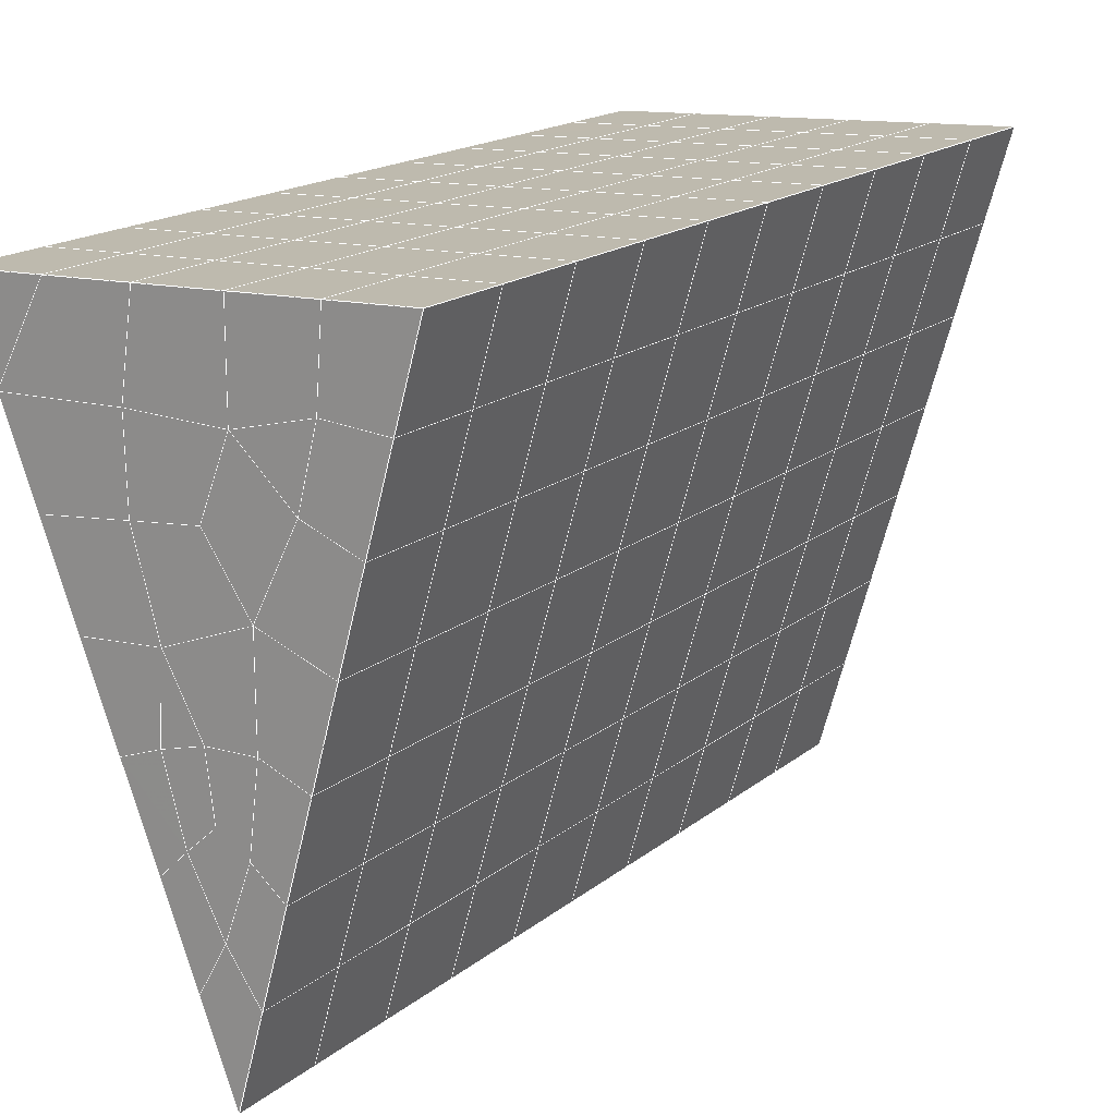
<metadata>
{"format":"obj","ext":"obj","renderer":"f3d","projection":"perspective","resolution":1024,"background":"white","views":[{"elev":12.5,"azim":33.1,"up":"+Y"}]}
</metadata>
<code>
v 49 12.05 20.7
v 51 12.05 20.7
v 50.89 10.11 20.57
v 49.04 9.793 20.54
v 49 11.9 22.9
v 51 11.9 22.9
v 49 11.74 25.09
v 51 11.74 25.09
v 49 11.59 27.29
v 51 11.59 27.29
v 49 11.43 29.48
v 51 11.43 29.48
v 49 11.28 31.68
v 51 11.28 31.68
v 49 11.13 33.87
v 51 11.13 33.87
v 49 10.97 36.06
v 51 10.97 36.06
v 49 10.82 38.26
v 51 10.82 38.26
v 49 10.67 40.45
v 51 10.67 40.45
v 49 10.51 42.65
v 51 10.51 42.65
v 48.59 8.351 42.5
v 50.89 8.187 42.49
v 48.54 6.365 42.36
v 50.12 6.453 42.36
v 49.04 4.156 42.2
v 51.12 4.833 42.25
v 49.84 2.488 42.09
v 51.02 2.471 42.09
v 49.96 1.007 41.98
v 50.69 0.4973 41.95
v 49.26 0.4296 41.94
v 49.99 -1.175 41.83
v 48.57 -0.1744 41.9
v 49.29 -2.312 41.75
v 48.57 -0.02107 39.71
v 49.29 -2.158 39.56
v 48.57 0.1327 37.51
v 49.29 -2.005 37.36
v 48.57 0.2862 35.32
v 49.29 -1.851 35.17
v 48.57 0.4397 33.12
v 49.29 -1.698 32.97
v 48.57 0.5931 30.93
v 49.29 -1.544 30.78
v 48.57 0.7462 28.73
v 49.29 -1.391 28.58
v 48.57 0.8999 26.54
v 49.29 -1.238 26.39
v 48.57 1.053 24.34
v 49.29 -1.084 24.19
v 48.57 1.207 22.15
v 49.29 -0.9311 22
v 48.57 1.36 19.95
v 49.29 -0.7775 19.81
v 50.01 1.732 19.98
v 50 -0.1558 19.85
v 51.43 1.36 19.96
v 50.71 -0.7774 19.81
v 51.43 1.207 22.15
v 50.71 -0.9308 22
v 51.43 1.053 24.34
v 50.71 -1.084 24.19
v 51.43 0.9 26.54
v 50.71 -1.238 26.39
v 51.43 0.7465 28.73
v 50.71 -1.391 28.58
v 51.43 0.593 30.93
v 50.71 -1.544 30.78
v 51.43 0.4397 33.12
v 50.71 -1.698 32.97
v 51.43 0.2859 35.32
v 50.71 -1.852 35.17
v 51.43 0.1324 37.51
v 50.71 -2.005 37.36
v 51.43 -0.02104 39.71
v 50.71 -2.158 39.56
v 51.43 -0.1741 41.9
v 50.71 -2.312 41.75
v 52.14 1.963 42.05
v 52.14 2.117 39.86
v 52.14 2.27 37.66
v 52.14 2.424 35.47
v 52.14 2.577 33.27
v 52.14 2.731 31.08
v 52.14 2.884 28.88
v 52.14 3.038 26.69
v 52.14 3.191 24.49
v 52.14 3.344 22.3
v 52.14 3.498 20.1
v 50.04 4.358 20.16
v 47.86 3.498 20.1
v 47.86 3.344 22.3
v 47.86 3.191 24.49
v 47.86 3.038 26.69
v 47.86 2.884 28.88
v 47.86 2.73 31.08
v 47.86 2.577 33.27
v 47.86 2.424 35.47
v 47.86 2.27 37.66
v 47.86 2.117 39.86
v 47.86 1.963 42.05
v 48.84 2.266 42.07
v 50 -4.45 41.6
v 50 -4.296 39.41
v 50 -4.143 37.21
v 50 -3.989 35.02
v 50 -3.836 32.82
v 50 -3.682 30.63
v 50 -3.529 28.43
v 50 -3.375 26.24
v 50 -3.222 24.05
v 50 -3.068 21.85
v 50 -2.915 19.66
v 51.49 6.371 20.31
v 52.86 5.636 20.25
v 52.19 8.094 20.43
v 53.57 7.773 20.4
v 52.62 10.07 20.56
v 54.29 9.911 20.55
v 53 12.05 20.7
v 55 12.05 20.7
v 53 11.89 22.9
v 55 11.89 22.9
v 53 11.74 25.09
v 55 11.74 25.09
v 53 11.59 27.29
v 55 11.59 27.29
v 53 11.43 29.48
v 55 11.43 29.48
v 53 11.28 31.68
v 55 11.28 31.68
v 53 11.13 33.87
v 55 11.13 33.87
v 53 10.97 36.07
v 55 10.97 36.07
v 53 10.82 38.26
v 55 10.82 38.26
v 53 10.67 40.45
v 55 10.67 40.45
v 53 10.51 42.65
v 55 10.51 42.65
v 52.76 8.562 42.51
v 54.29 8.376 42.5
v 52.24 6.825 42.39
v 53.57 6.239 42.35
v 52.86 4.101 42.2
v 47.14 4.101 42.2
v 46.43 6.239 42.35
v 45.71 8.376 42.5
v 47 10.51 42.65
v 47 10.67 40.45
v 47 10.82 38.26
v 47 10.97 36.07
v 47 11.13 33.87
v 47 11.28 31.68
v 47 11.43 29.48
v 47 11.59 27.29
v 47 11.74 25.09
v 47 11.89 22.9
v 47 12.05 20.7
v 47.23 10.12 20.57
v 48.83 6.56 20.32
v 50.46 8.035 20.42
v 47.14 5.636 20.25
v 47.14 5.482 22.45
v 47.14 5.329 24.64
v 47.14 5.175 26.84
v 47.14 5.022 29.03
v 47.14 4.868 31.23
v 47.14 4.715 33.42
v 47.14 4.561 35.62
v 47.14 4.408 37.81
v 47.14 4.255 40.01
v 52.86 5.482 22.45
v 52.86 5.329 24.64
v 52.86 5.175 26.84
v 52.86 5.022 29.03
v 52.86 4.868 31.23
v 52.86 4.715 33.42
v 52.86 4.561 35.62
v 52.86 4.408 37.81
v 52.86 4.254 40.01
v 53.57 6.392 40.16
v 53.57 6.545 37.96
v 53.57 6.699 35.77
v 53.57 6.852 33.57
v 53.57 7.006 31.38
v 53.57 7.159 29.18
v 53.57 7.313 26.99
v 53.57 7.466 24.79
v 53.57 7.62 22.6
v 54.29 8.53 40.3
v 54.29 8.683 38.11
v 54.29 8.837 35.92
v 54.29 8.99 33.72
v 54.29 9.143 31.53
v 54.29 9.297 29.33
v 54.29 9.45 27.14
v 54.29 9.604 24.94
v 54.29 9.757 22.75
v 47.79 8.428 20.45
v 46.43 7.773 20.4
v 46.43 7.619 22.6
v 46.43 7.466 24.79
v 46.43 7.313 26.99
v 46.43 7.159 29.18
v 46.43 7.006 31.38
v 46.43 6.853 33.57
v 46.43 6.699 35.77
v 46.43 6.545 37.96
v 46.43 6.392 40.15
v 45.71 9.911 20.55
v 45.71 9.757 22.75
v 45.71 9.604 24.94
v 45.71 9.45 27.14
v 45.71 9.297 29.33
v 45.71 9.144 31.53
v 45.71 8.99 33.72
v 45.71 8.837 35.92
v 45.71 8.683 38.11
v 45.71 8.529 40.3
v 45 12.05 20.7
v 45 11.9 22.9
v 45 11.74 25.09
v 45 11.59 27.29
v 45 11.43 29.48
v 45 11.28 31.68
v 45 11.13 33.87
v 45 10.97 36.07
v 45 10.82 38.26
v 45 10.67 40.45
v 45 10.51 42.65
v 49.96 1.007 41.98
v 49.84 2.488 42.09
v 49.04 4.156 42.2
v 47.14 4.101 42.2
v 47.14 4.255 40.01
v 47.86 2.117 39.86
v 48.57 -0.02107 39.71
v 49.29 -2.158 39.56
v 49.29 -2.312 41.75
v 50 -4.45 41.6
v 50.71 -2.312 41.75
v 50.71 -2.158 39.56
v 51.43 -0.02104 39.71
v 51.43 -0.1741 41.9
v 52.14 1.963 42.05
v 51.02 2.471 42.09
v 51.12 4.833 42.25
v 48.84 2.266 42.07
v 47.86 1.963 42.05
v 48.57 -0.1744 41.9
v 49.99 -1.175 41.83
v 50.69 0.4973 41.95
v 49.26 0.4296 41.94
v 48.57 0.1327 37.51
v 47.86 2.27 37.66
v 47.14 4.408 37.81
v 46.43 6.545 37.96
v 46.43 6.392 40.15
v 46.43 6.239 42.35
v 48.54 6.365 42.36
v 52.24 6.825 42.39
v 50.89 8.187 42.49
v 50.12 6.453 42.36
v 52.86 4.101 42.2
v 52.14 2.117 39.86
v 51.43 0.1324 37.51
v 50.71 -2.005 37.36
v 50 -4.296 39.41
v 45.71 8.376 42.5
v 45.71 8.529 40.3
v 45.71 8.683 38.11
v 45.71 8.837 35.92
v 46.43 6.699 35.77
v 47.14 4.561 35.62
v 47.86 2.424 35.47
v 52.76 8.562 42.51
v 53.57 6.239 42.35
v 53.57 6.392 40.15
v 52.86 4.254 40.01
v 52.86 4.408 37.81
v 52.14 2.27 37.66
v 52.14 2.424 35.47
v 51.43 0.2859 35.32
v 51.43 0.4397 33.12
v 50.71 -1.698 32.97
v 50.71 -1.852 35.17
v 50 -3.989 35.02
v 50 -4.143 37.21
v 49.29 -2.005 37.36
v 54.29 8.376 42.5
v 53 10.51 42.65
v 51 10.51 42.65
v 48.59 8.351 42.5
v 55 10.51 42.65
v 55 10.67 40.45
v 55 10.82 38.26
v 55 10.97 36.06
v 54.29 8.837 35.92
v 54.29 8.99 33.72
v 53.57 6.852 33.57
v 53.57 7.006 31.38
v 52.86 4.868 31.23
v 52.86 5.022 29.03
v 52.14 2.884 28.88
v 52.14 3.038 26.69
v 51.43 0.9 26.54
v 51.43 1.053 24.34
v 50.71 -1.084 24.19
v 50.71 -1.238 26.39
v 50 -3.375 26.24
v 50 -3.529 28.43
v 49.29 -1.391 28.58
v 49.29 -1.544 30.78
v 48.57 0.5931 30.93
v 48.57 0.4397 33.12
v 47.86 2.577 33.27
v 48.57 0.2862 35.32
v 49.29 -1.698 32.97
v 50 -3.682 30.63
v 50.71 -1.391 28.58
v 51.43 0.7465 28.73
v 52.14 2.731 31.08
v 52.86 4.715 33.42
v 53.57 6.699 35.77
v 54.29 8.683 38.11
v 53 10.82 38.26
v 53 10.67 40.45
v 54.29 8.53 40.3
v 53.57 6.545 37.96
v 52.86 4.561 35.62
v 52.14 2.577 33.27
v 51.43 0.593 30.93
v 50.71 -1.544 30.78
v 50 -3.836 32.82
v 49.29 -1.851 35.17
v 51 10.67 40.45
v 49 10.51 42.65
v 45 10.51 42.65
v 45 10.67 40.45
v 45 10.82 38.26
v 45 10.97 36.06
v 45.71 8.99 33.72
v 46.43 6.853 33.57
v 47.14 4.715 33.42
v 47 10.67 40.45
v 49 10.67 40.45
v 51 10.82 38.26
v 53 10.97 36.07
v 55 11.13 33.87
v 54.29 9.143 31.53
v 53.57 7.159 29.18
v 52.86 5.175 26.84
v 52.14 3.191 24.49
v 51.43 1.207 22.15
v 50.71 -0.9308 22
v 50 -3.222 24.05
v 49.29 -1.238 26.39
v 48.57 0.7462 28.73
v 47.86 2.73 31.08
v 47.14 4.868 31.23
v 47.86 2.884 28.88
v 48.57 0.8999 26.54
v 49.29 -1.084 24.19
v 50 -3.068 21.85
v 50.71 -0.7774 19.81
v 51.43 1.36 19.95
v 52.14 3.344 22.3
v 52.86 5.329 24.64
v 53.57 7.313 26.99
v 54.29 9.297 29.33
v 55 11.28 31.68
v 53 11.13 33.87
v 51 10.97 36.06
v 49 10.82 38.26
v 47 10.51 42.65
v 50 -2.915 19.66
v 49.29 -0.7775 19.81
v 49.29 -0.9311 22
v 48.57 1.207 22.15
v 48.57 1.053 24.34
v 47.86 3.191 24.49
v 47.86 3.038 26.69
v 47.14 5.175 26.84
v 47.14 5.022 29.03
v 46.43 7.159 29.18
v 46.43 7.006 31.38
v 50 -0.1558 19.85
v 50.01 1.732 19.98
v 52.14 3.498 20.1
v 52.86 5.482 22.45
v 53.57 7.466 24.79
v 54.29 9.45 27.14
v 55 11.43 29.48
v 53 11.28 31.68
v 51 11.13 33.87
v 49 10.97 36.06
v 47 10.82 38.26
v 47 10.97 36.06
v 45 11.13 33.87
v 45.71 9.144 31.53
v 48.57 1.36 19.95
v 47.86 3.344 22.3
v 47.14 5.329 24.64
v 46.43 7.313 26.99
v 45.71 9.297 29.33
v 45 11.28 31.68
v 47 11.13 33.87
v 49 11.13 33.87
v 47 11.28 31.68
v 45 11.43 29.48
v 45.71 9.45 27.14
v 46.43 7.466 24.79
v 47.14 5.482 22.45
v 47.86 3.498 20.1
v 50.04 4.358 20.16
v 52.86 5.636 20.25
v 53.57 7.62 22.6
v 54.29 9.604 24.94
v 55 11.59 27.29
v 53 11.43 29.48
v 51 11.28 31.68
v 49 11.28 31.68
v 47 11.43 29.48
v 45 11.59 27.29
v 45.71 9.604 24.94
v 46.43 7.619 22.6
v 47.14 5.636 20.25
v 51.49 6.371 20.31
v 53.57 7.773 20.4
v 54.29 9.757 22.75
v 55 11.74 25.09
v 53 11.59 27.29
v 51 11.43 29.48
v 49 11.43 29.48
v 47 11.59 27.29
v 45 11.74 25.09
v 45.71 9.757 22.75
v 46.43 7.773 20.4
v 48.83 6.56 20.32
v 55 12.05 20.7
v 53 12.05 20.7
v 52.62 10.07 20.56
v 50.89 10.11 20.57
v 50.46 8.035 20.42
v 52.19 8.094 20.43
v 54.29 9.911 20.55
v 55 11.89 22.9
v 53 11.89 22.9
v 53 11.74 25.09
v 51 11.74 25.09
v 49 11.74 25.09
v 47 11.74 25.09
v 45 11.9 22.9
v 45.71 9.911 20.55
v 47.79 8.428 20.45
v 51 11.59 27.29
v 49 11.59 27.29
v 51 11.9 22.9
v 51 12.05 20.7
v 49 11.9 22.9
v 47 11.89 22.9
v 45 12.05 20.7
v 47.23 10.12 20.57
v 49.04 9.793 20.54
v 49 12.05 20.7
v 47 12.05 20.7
f 1 2 3
f 1 3 4
f 5 6 2
f 5 2 1
f 7 8 6
f 7 6 5
f 9 10 8
f 9 8 7
f 11 12 10
f 11 10 9
f 13 14 12
f 13 12 11
f 15 16 14
f 15 14 13
f 17 18 16
f 17 16 15
f 19 20 18
f 19 18 17
f 21 22 20
f 21 20 19
f 23 24 22
f 23 22 21
f 25 26 24
f 25 24 23
f 27 28 26
f 27 26 25
f 29 30 28
f 29 28 27
f 31 32 30
f 31 30 29
f 33 34 32
f 33 32 31
f 35 36 34
f 35 34 33
f 37 38 36
f 37 36 35
f 39 40 38
f 39 38 37
f 41 42 40
f 41 40 39
f 43 44 42
f 43 42 41
f 45 46 44
f 45 44 43
f 47 48 46
f 47 46 45
f 49 50 48
f 49 48 47
f 51 52 50
f 51 50 49
f 53 54 52
f 53 52 51
f 55 56 54
f 55 54 53
f 57 58 56
f 57 56 55
f 59 60 58
f 59 58 57
f 61 62 60
f 61 60 59
f 63 64 62
f 63 62 61
f 65 66 64
f 65 64 63
f 67 68 66
f 67 66 65
f 69 70 68
f 69 68 67
f 71 72 70
f 71 70 69
f 73 74 72
f 73 72 71
f 75 76 74
f 75 74 73
f 77 78 76
f 77 76 75
f 79 80 78
f 79 78 77
f 81 82 80
f 81 80 79
f 34 36 82
f 34 82 81
f 81 83 32
f 81 32 34
f 79 84 83
f 79 83 81
f 77 85 84
f 77 84 79
f 75 86 85
f 75 85 77
f 73 87 86
f 73 86 75
f 71 88 87
f 71 87 73
f 69 89 88
f 69 88 71
f 67 90 89
f 67 89 69
f 65 91 90
f 65 90 67
f 63 92 91
f 63 91 65
f 61 93 92
f 61 92 63
f 59 94 93
f 59 93 61
f 57 95 94
f 57 94 59
f 55 96 95
f 55 95 57
f 53 97 96
f 53 96 55
f 51 98 97
f 51 97 53
f 49 99 98
f 49 98 51
f 47 100 99
f 47 99 49
f 45 101 100
f 45 100 47
f 43 102 101
f 43 101 45
f 41 103 102
f 41 102 43
f 39 104 103
f 39 103 41
f 37 105 104
f 37 104 39
f 35 106 105
f 35 105 37
f 33 31 106
f 33 106 35
f 107 82 36
f 107 36 38
f 108 80 82
f 108 82 107
f 109 78 80
f 109 80 108
f 110 76 78
f 110 78 109
f 111 74 76
f 111 76 110
f 112 72 74
f 112 74 111
f 113 70 72
f 113 72 112
f 114 68 70
f 114 70 113
f 115 66 68
f 115 68 114
f 116 64 66
f 116 66 115
f 117 62 64
f 117 64 116
f 58 60 62
f 58 62 117
f 116 56 58
f 116 58 117
f 115 54 56
f 115 56 116
f 114 52 54
f 114 54 115
f 113 50 52
f 113 52 114
f 112 48 50
f 112 50 113
f 111 46 48
f 111 48 112
f 110 44 46
f 110 46 111
f 109 42 44
f 109 44 110
f 108 40 42
f 108 42 109
f 107 38 40
f 107 40 108
f 118 119 93
f 118 93 94
f 120 121 119
f 120 119 118
f 122 123 121
f 122 121 120
f 124 125 123
f 124 123 122
f 126 127 125
f 126 125 124
f 128 129 127
f 128 127 126
f 130 131 129
f 130 129 128
f 132 133 131
f 132 131 130
f 134 135 133
f 134 133 132
f 136 137 135
f 136 135 134
f 138 139 137
f 138 137 136
f 140 141 139
f 140 139 138
f 142 143 141
f 142 141 140
f 144 145 143
f 144 143 142
f 146 147 145
f 146 145 144
f 148 149 147
f 148 147 146
f 30 150 149
f 30 149 148
f 32 83 150
f 32 150 30
f 29 151 105
f 29 105 106
f 27 152 151
f 27 151 29
f 25 153 152
f 25 152 27
f 23 154 153
f 23 153 25
f 21 155 154
f 21 154 23
f 19 156 155
f 19 155 21
f 17 157 156
f 17 156 19
f 15 158 157
f 15 157 17
f 13 159 158
f 13 158 15
f 11 160 159
f 11 159 13
f 9 161 160
f 9 160 11
f 7 162 161
f 7 161 9
f 5 163 162
f 5 162 7
f 1 164 163
f 1 163 5
f 4 165 164
f 4 164 1
f 94 166 167
f 94 167 118
f 95 168 166
f 95 166 94
f 96 169 168
f 96 168 95
f 97 170 169
f 97 169 96
f 98 171 170
f 98 170 97
f 99 172 171
f 99 171 98
f 100 173 172
f 100 172 99
f 101 174 173
f 101 173 100
f 102 175 174
f 102 174 101
f 103 176 175
f 103 175 102
f 104 177 176
f 104 176 103
f 105 151 177
f 105 177 104
f 178 92 93
f 178 93 119
f 179 91 92
f 179 92 178
f 180 90 91
f 180 91 179
f 181 89 90
f 181 90 180
f 182 88 89
f 182 89 181
f 183 87 88
f 183 88 182
f 184 86 87
f 184 87 183
f 185 85 86
f 185 86 184
f 186 84 85
f 186 85 185
f 150 83 84
f 150 84 186
f 186 187 149
f 186 149 150
f 185 188 187
f 185 187 186
f 184 189 188
f 184 188 185
f 183 190 189
f 183 189 184
f 182 191 190
f 182 190 183
f 181 192 191
f 181 191 182
f 180 193 192
f 180 192 181
f 179 194 193
f 179 193 180
f 178 195 194
f 178 194 179
f 119 121 195
f 119 195 178
f 187 196 147
f 187 147 149
f 188 197 196
f 188 196 187
f 189 198 197
f 189 197 188
f 190 199 198
f 190 198 189
f 191 200 199
f 191 199 190
f 192 201 200
f 192 200 191
f 193 202 201
f 193 201 192
f 194 203 202
f 194 202 193
f 195 204 203
f 195 203 194
f 121 123 204
f 121 204 195
f 196 143 145
f 196 145 147
f 197 141 143
f 197 143 196
f 198 139 141
f 198 141 197
f 199 137 139
f 199 139 198
f 200 135 137
f 200 137 199
f 201 133 135
f 201 135 200
f 202 131 133
f 202 133 201
f 203 129 131
f 203 131 202
f 204 127 129
f 204 129 203
f 123 125 127
f 123 127 204
f 166 205 4
f 166 4 167
f 168 206 205
f 168 205 166
f 169 207 206
f 169 206 168
f 170 208 207
f 170 207 169
f 171 209 208
f 171 208 170
f 172 210 209
f 172 209 171
f 173 211 210
f 173 210 172
f 174 212 211
f 174 211 173
f 175 213 212
f 175 212 174
f 176 214 213
f 176 213 175
f 177 215 214
f 177 214 176
f 151 152 215
f 151 215 177
f 144 24 26
f 144 26 146
f 142 22 24
f 142 24 144
f 140 20 22
f 140 22 142
f 138 18 20
f 138 20 140
f 136 16 18
f 136 18 138
f 134 14 16
f 134 16 136
f 132 12 14
f 132 14 134
f 130 10 12
f 130 12 132
f 128 8 10
f 128 10 130
f 126 6 8
f 126 8 128
f 124 2 6
f 124 6 126
f 122 3 2
f 122 2 124
f 120 167 3
f 120 3 122
f 206 216 165
f 206 165 205
f 207 217 216
f 207 216 206
f 208 218 217
f 208 217 207
f 209 219 218
f 209 218 208
f 210 220 219
f 210 219 209
f 211 221 220
f 211 220 210
f 212 222 221
f 212 221 211
f 213 223 222
f 213 222 212
f 214 224 223
f 214 223 213
f 215 225 224
f 215 224 214
f 152 153 225
f 152 225 215
f 216 226 164
f 216 164 165
f 217 227 226
f 217 226 216
f 218 228 227
f 218 227 217
f 219 229 228
f 219 228 218
f 220 230 229
f 220 229 219
f 221 231 230
f 221 230 220
f 222 232 231
f 222 231 221
f 223 233 232
f 223 232 222
f 224 234 233
f 224 233 223
f 225 235 234
f 225 234 224
f 153 236 235
f 153 235 225
f 227 163 164
f 227 164 226
f 228 162 163
f 228 163 227
f 229 161 162
f 229 162 228
f 230 160 161
f 230 161 229
f 231 159 160
f 231 160 230
f 232 158 159
f 232 159 231
f 233 157 158
f 233 158 232
f 234 156 157
f 234 157 233
f 235 155 156
f 235 156 234
f 236 154 155
f 236 155 235
f 28 30 148
f 28 148 26
f 167 4 3
f 4 205 165
f 120 118 167
f 154 236 153
f 148 146 26
f 31 29 106
l 237 238
l 238 239
l 239 240
l 240 241
l 241 242
l 242 243
l 243 244
l 244 245
l 245 246
l 246 247
l 247 248
l 248 249
l 249 250
l 250 251
l 251 252
l 252 253
l 253 239
l 239 254
l 254 255
l 255 256
l 256 245
l 245 257
l 257 247
l 247 250
l 250 258
l 258 252
l 252 238
l 238 254
l 254 259
l 259 237
l 237 258
l 258 257
l 257 259
l 259 256
l 256 243
l 243 260
l 260 261
l 261 262
l 262 263
l 263 264
l 264 265
l 265 266
l 266 239
l 253 267
l 267 268
l 268 269
l 269 253
l 253 270
l 270 251
l 251 271
l 271 249
l 249 272
l 272 273
l 273 248
l 248 274
l 274 246
l 240 265
l 265 275
l 275 276
l 276 277
l 277 278
l 278 279
l 279 280
l 280 281
l 281 261
l 261 242
l 242 255
l 255 240
l 268 282
l 282 267
l 267 283
l 283 284
l 284 285
l 285 286
l 286 287
l 287 288
l 288 289
l 289 290
l 290 291
l 291 292
l 292 293
l 293 294
l 294 295
l 295 244
l 244 274
l 274 294
l 294 273
l 273 292
l 292 289
l 289 272
l 272 287
l 287 271
l 271 285
l 285 270
l 270 283
l 283 296
l 296 282
l 282 297
l 297 298
l 298 268
l 268 299
l 299 266
l 266 269
l 300 301
l 301 302
l 302 303
l 303 304
l 304 305
l 305 306
l 306 307
l 307 308
l 308 309
l 309 310
l 310 311
l 311 312
l 312 313
l 313 314
l 314 315
l 315 316
l 316 317
l 317 318
l 318 319
l 319 320
l 320 321
l 321 322
l 322 281
l 281 323
l 323 321
l 321 324
l 324 319
l 319 325
l 325 317
l 317 326
l 326 315
l 315 312
l 312 327
l 327 310
l 310 328
l 328 308
l 308 329
l 329 306
l 306 330
l 330 304
l 304 331
l 331 302
l 302 332
l 332 333
l 333 297
l 297 300
l 300 296
l 296 334
l 334 331
l 331 335
l 335 330
l 330 336
l 336 329
l 329 337
l 337 328
l 328 338
l 338 327
l 327 326
l 326 339
l 339 325
l 325 340
l 340 324
l 324 341
l 341 323
l 323 260
l 260 295
l 295 341
l 341 293
l 293 340
l 340 291
l 291 339
l 339 338
l 338 290
l 290 337
l 337 288
l 288 336
l 336 286
l 286 335
l 335 284
l 284 334
l 334 301
l 301 333
l 333 342
l 342 298
l 298 343
l 343 299
l 299 275
l 275 344
l 344 345
l 345 346
l 346 347
l 347 278
l 278 348
l 348 349
l 349 350
l 350 280
l 280 262
l 262 241
l 241 264
l 264 276
l 276 345
l 345 351
l 351 352
l 352 342
l 342 353
l 353 332
l 332 354
l 354 303
l 303 355
l 355 305
l 305 356
l 356 307
l 307 357
l 357 309
l 309 358
l 358 311
l 311 359
l 359 313
l 313 360
l 360 361
l 361 314
l 314 362
l 362 316
l 316 363
l 363 318
l 318 364
l 364 320
l 320 365
l 365 322
l 322 350
l 350 366
l 366 365
l 365 367
l 367 364
l 364 368
l 368 363
l 363 369
l 369 362
l 362 370
l 370 361
l 361 371
l 371 372
l 372 360
l 360 373
l 373 359
l 359 374
l 374 358
l 358 375
l 375 357
l 357 376
l 376 356
l 356 377
l 377 355
l 355 378
l 378 354
l 354 379
l 379 353
l 353 380
l 380 352
l 352 343
l 343 381
l 381 275
l 382 383
l 383 384
l 384 385
l 385 386
l 386 387
l 387 388
l 388 389
l 389 390
l 390 391
l 391 392
l 392 366
l 366 390
l 390 367
l 367 388
l 388 368
l 368 386
l 386 369
l 369 384
l 384 370
l 370 382
l 382 371
l 371 393
l 393 394
l 394 372
l 372 395
l 395 373
l 373 396
l 396 374
l 374 397
l 397 375
l 375 398
l 398 376
l 376 399
l 399 377
l 377 400
l 400 378
l 378 401
l 401 379
l 379 402
l 402 380
l 380 403
l 403 404
l 404 347
l 347 405
l 405 348
l 348 406
l 406 392
l 392 349
l 349 279
l 279 263
l 263 277
l 277 346
l 346 403
l 403 351
l 351 381
l 381 344
l 393 383
l 383 407
l 407 385
l 385 408
l 408 387
l 387 409
l 409 389
l 389 410
l 410 391
l 391 411
l 411 406
l 406 412
l 412 405
l 405 413
l 413 404
l 404 402
l 402 414
l 414 413
l 413 415
l 415 412
l 412 416
l 416 411
l 411 417
l 417 410
l 410 418
l 418 409
l 409 419
l 419 408
l 408 420
l 420 407
l 407 394
l 394 421
l 421 395
l 395 422
l 422 396
l 396 423
l 423 397
l 397 424
l 424 398
l 398 425
l 425 399
l 399 426
l 426 400
l 400 427
l 427 401
l 401 414
l 414 428
l 428 415
l 415 429
l 429 416
l 416 430
l 430 417
l 417 431
l 431 418
l 418 432
l 432 419
l 419 433
l 433 420
l 420 421
l 421 434
l 434 422
l 422 435
l 435 423
l 423 436
l 436 424
l 424 437
l 437 425
l 425 438
l 438 426
l 426 439
l 439 427
l 427 428
l 428 440
l 440 429
l 429 441
l 441 430
l 430 442
l 442 431
l 431 443
l 443 432
l 432 444
l 444 433
l 433 445
l 445 421
l 446 447
l 447 448
l 448 449
l 449 450
l 450 451
l 451 448
l 448 452
l 452 446
l 446 453
l 453 454
l 454 455
l 455 456
l 456 457
l 457 458
l 458 442
l 442 459
l 459 443
l 443 460
l 460 444
l 444 461
l 461 445
l 445 450
l 450 434
l 434 451
l 451 435
l 435 452
l 452 436
l 436 453
l 453 437
l 437 455
l 455 438
l 438 462
l 462 463
l 463 440
l 440 439
l 439 462
l 462 456
l 456 464
l 464 454
l 454 447
l 447 465
l 465 464
l 464 466
l 466 457
l 457 463
l 463 441
l 441 458
l 458 467
l 467 459
l 459 468
l 468 460
l 460 469
l 469 461
l 461 470
l 470 471
l 471 465
l 465 449
l 449 470
l 470 469
l 469 472
l 472 467
l 467 466
l 466 471
l 471 472
l 472 468
l 470 450

</code>
